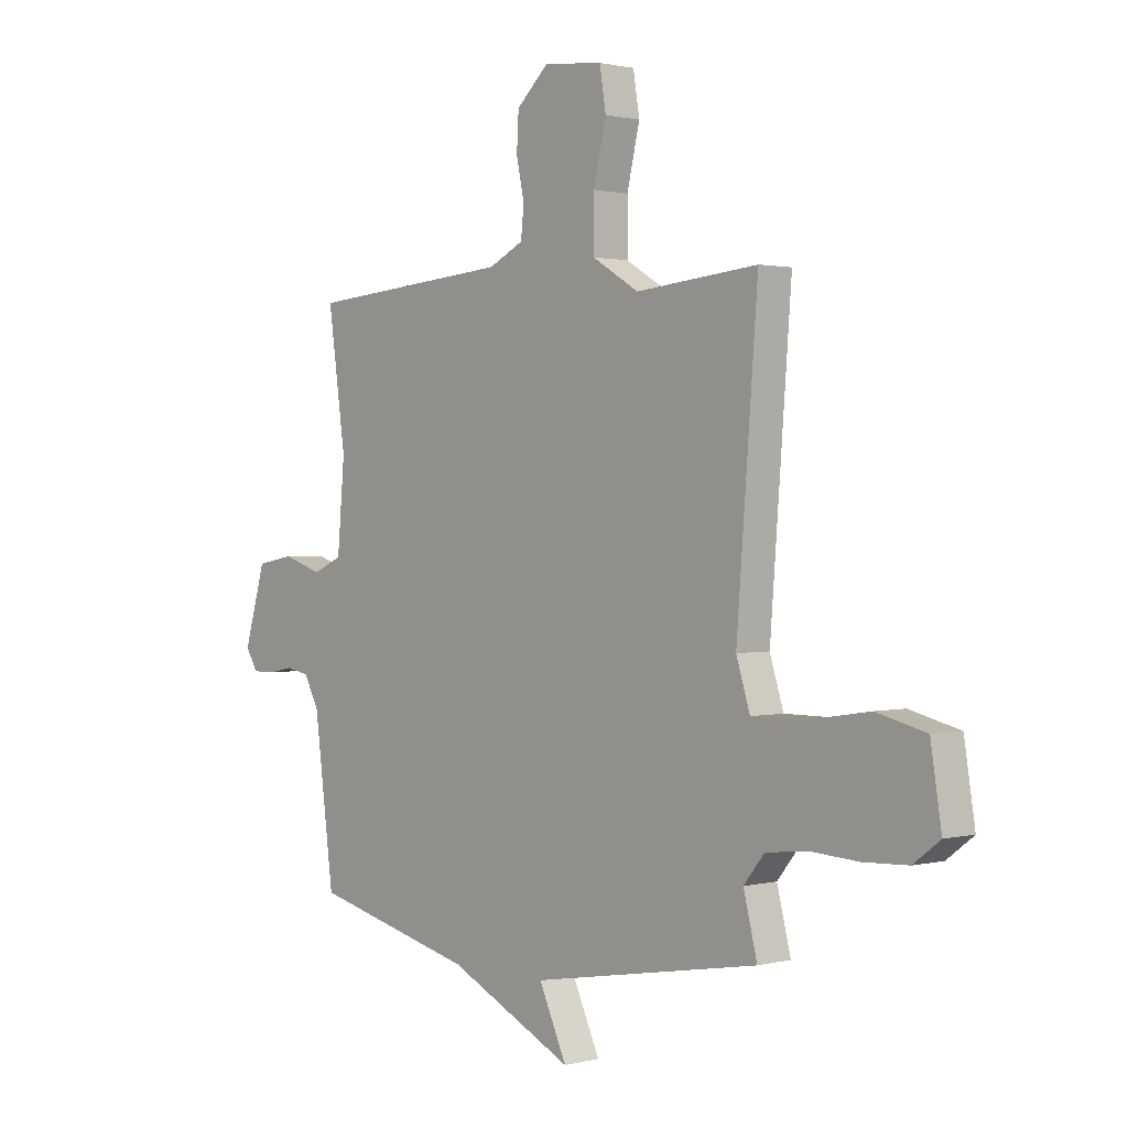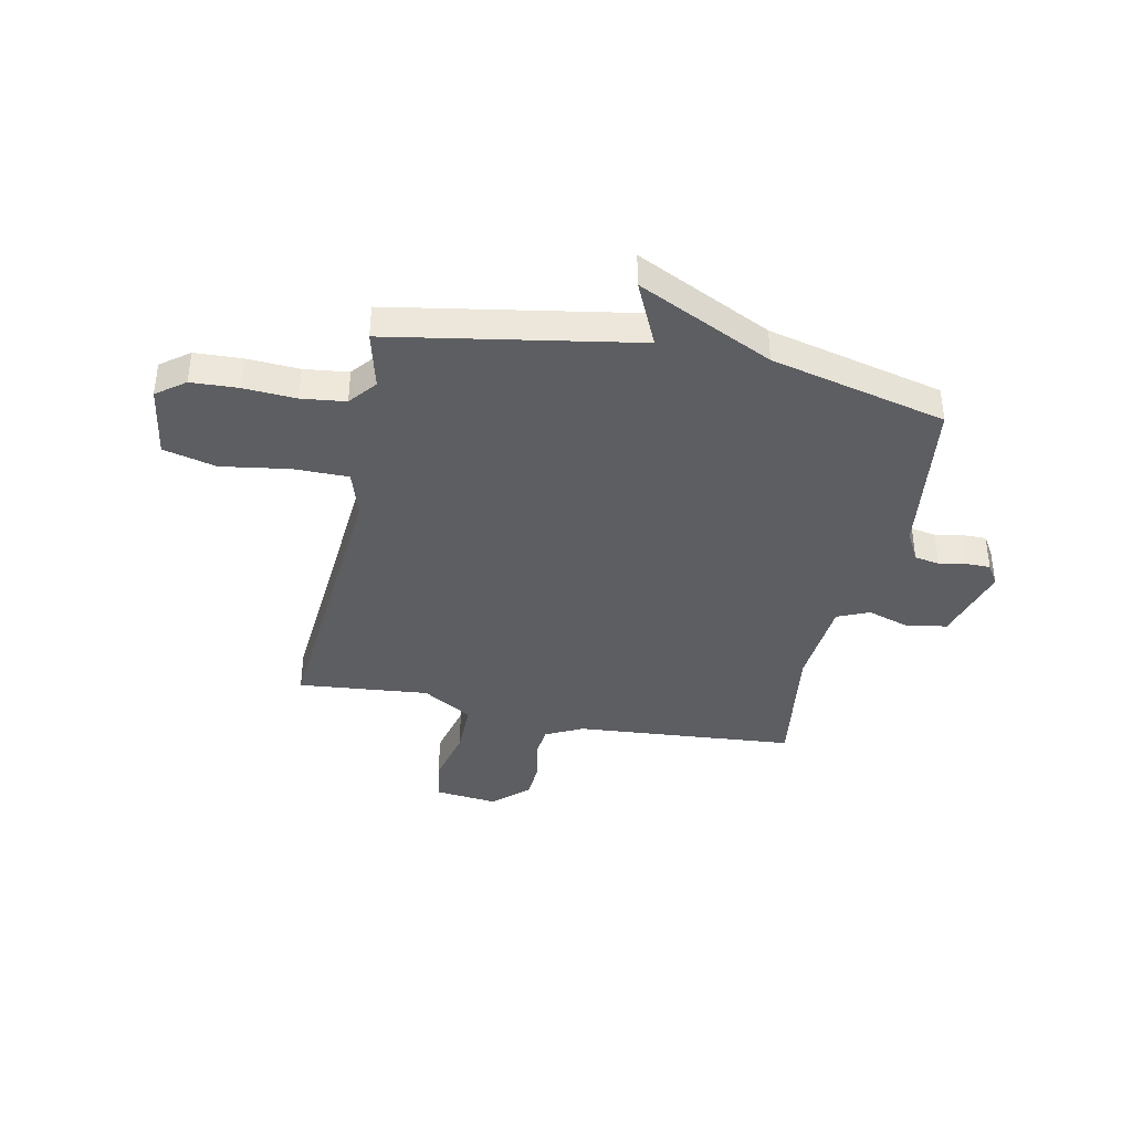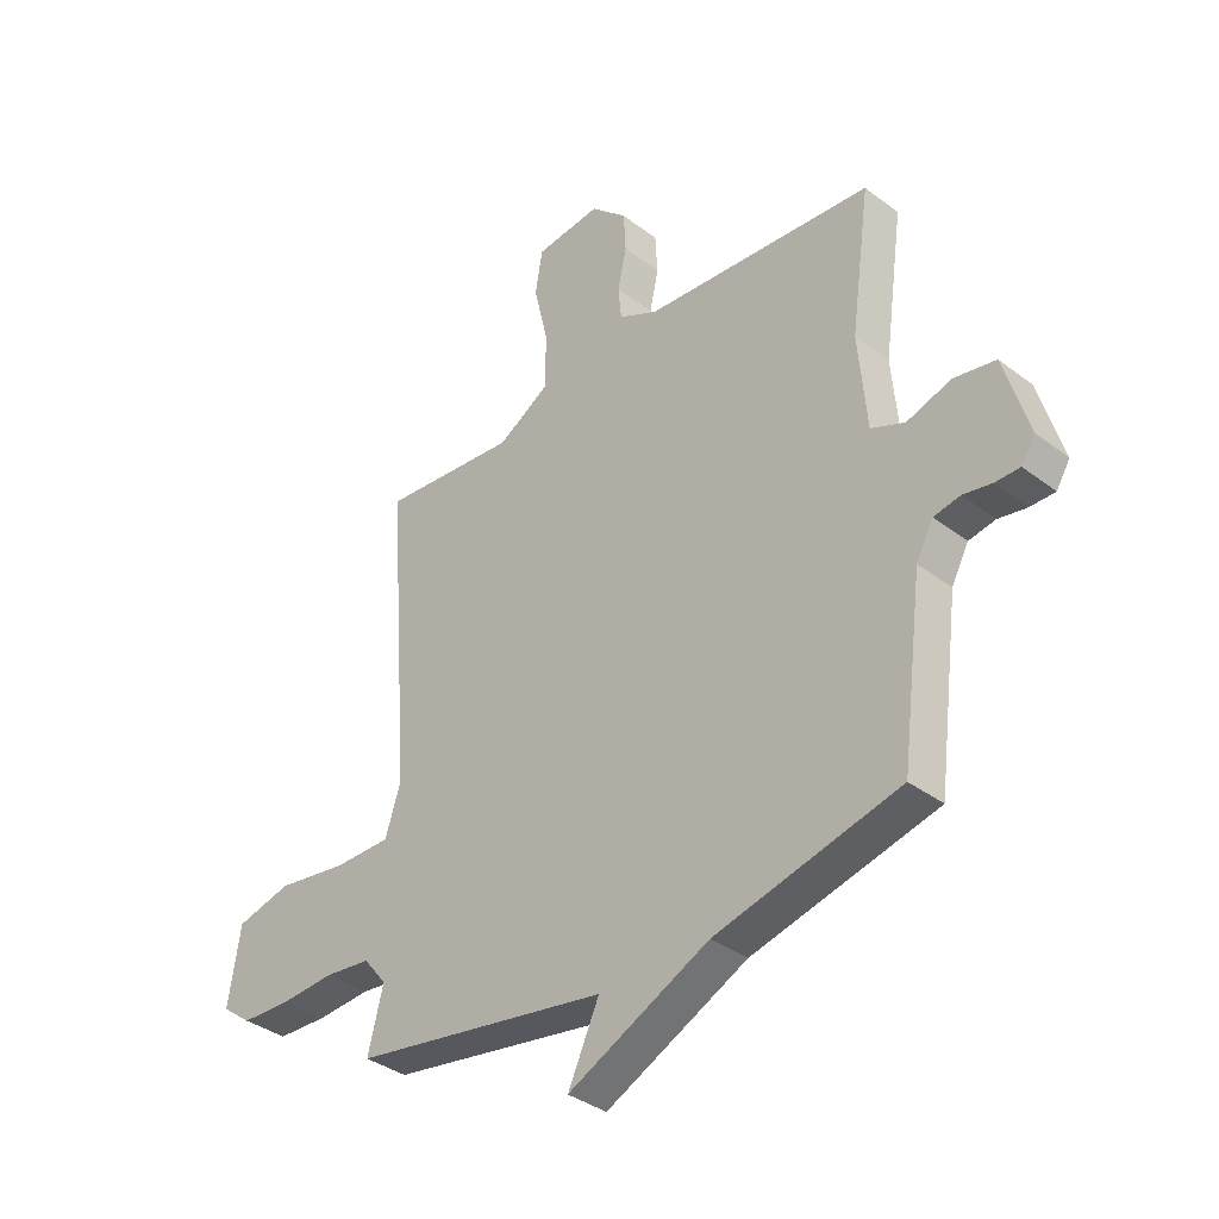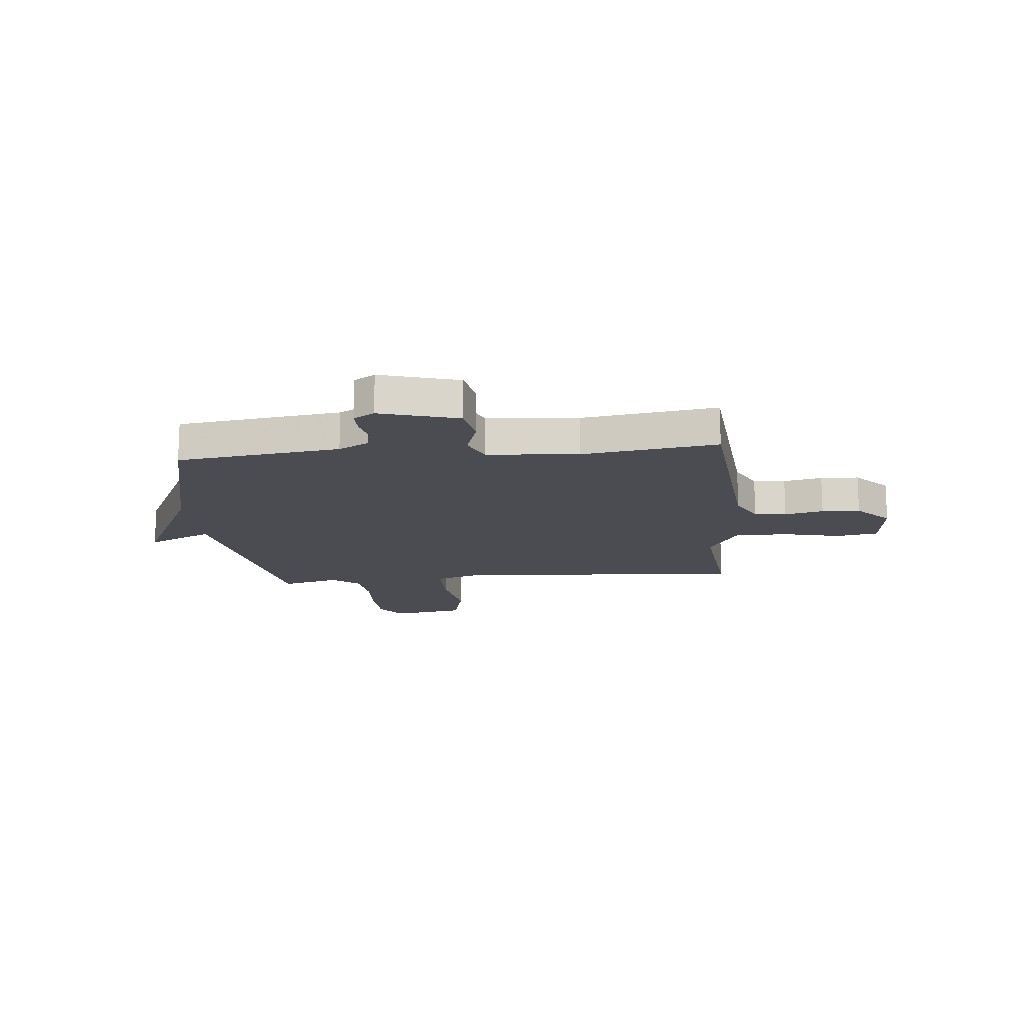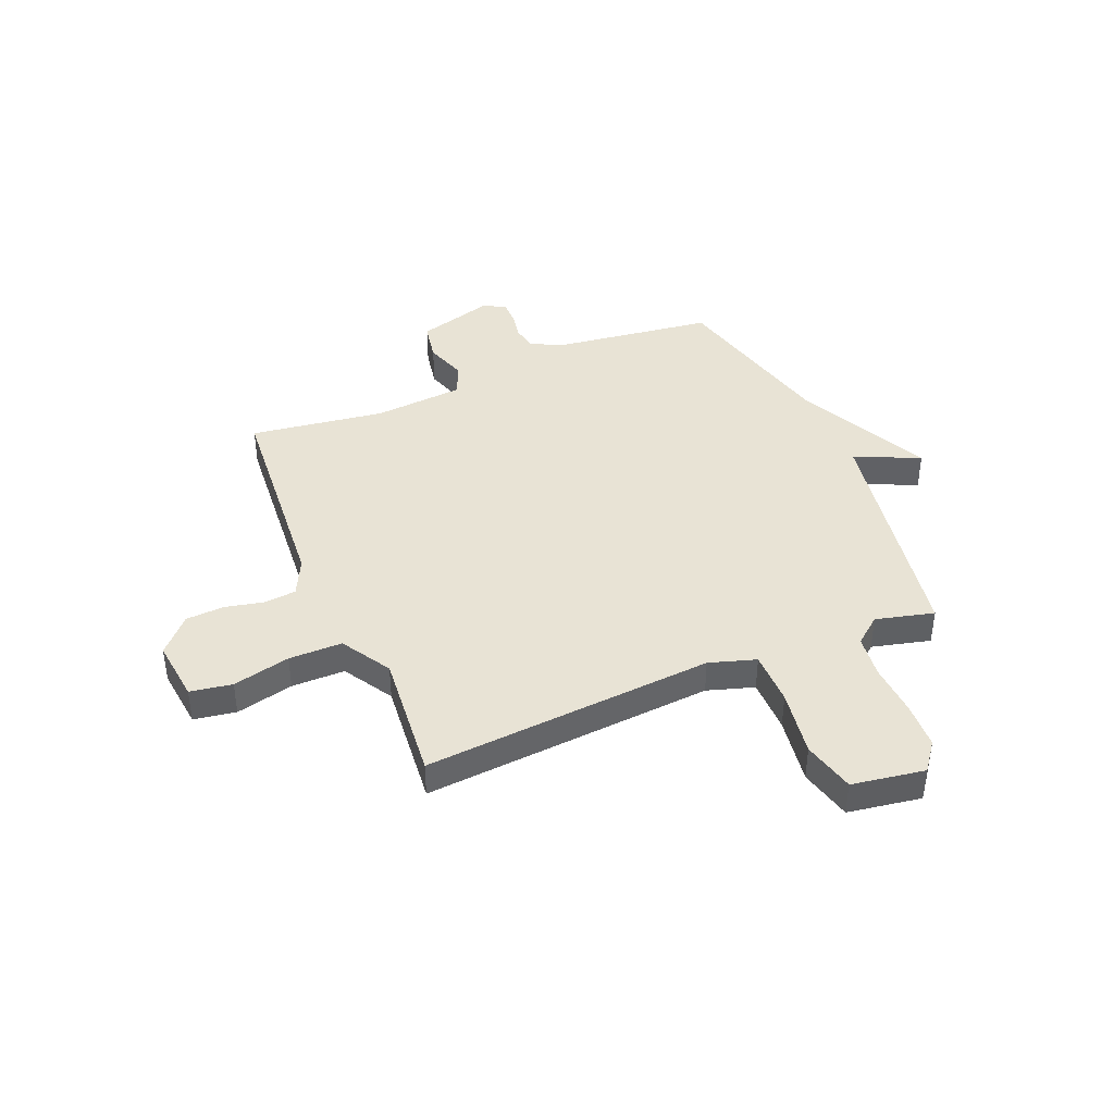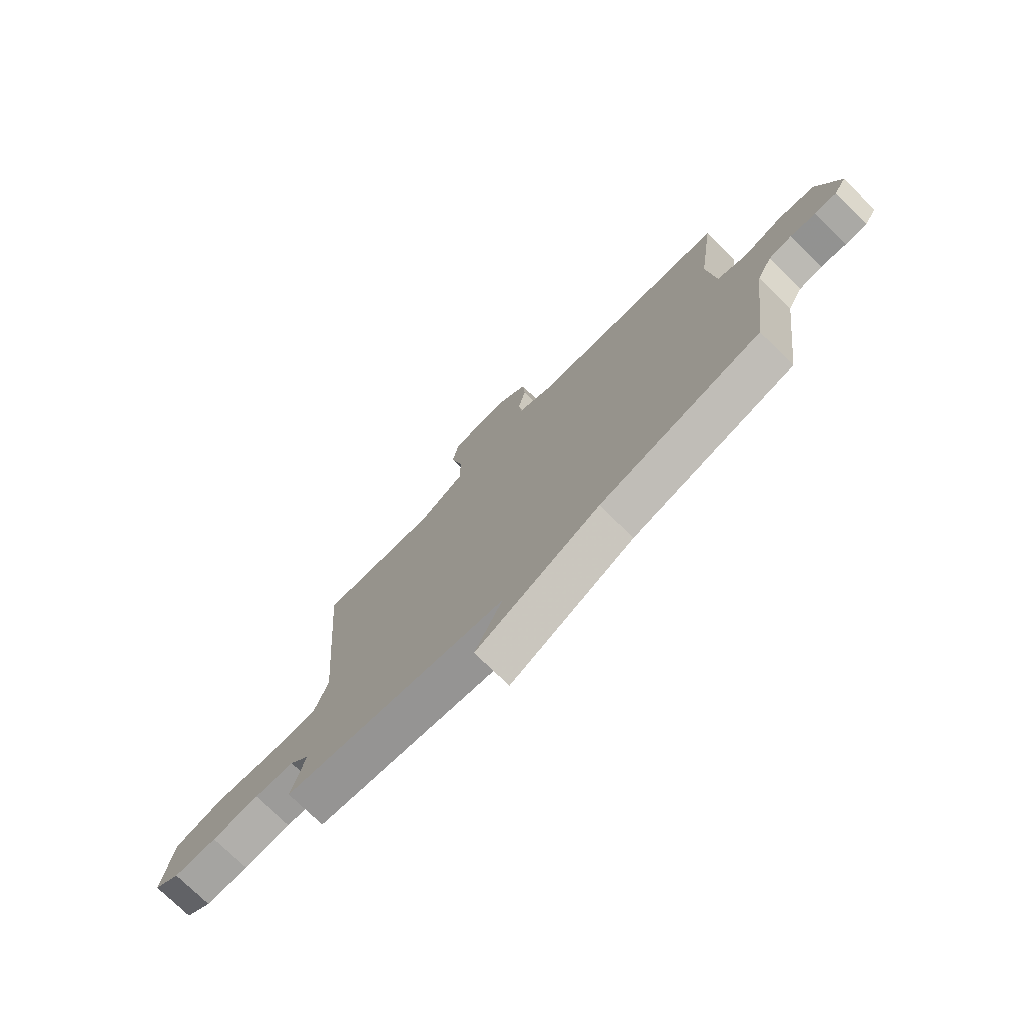
<metadata>
{"format":"obj","ext":"obj","renderer":"f3d","projection":"perspective","resolution":1024,"background":"white","views":[{"elev":1.2,"azim":47.8,"up":"+Z"},{"elev":-39.1,"azim":168.3,"up":"+Y"},{"elev":-36.4,"azim":-134.6,"up":"+Z"},{"elev":-15.3,"azim":-84.3,"up":"+Y"},{"elev":41.2,"azim":67.3,"up":"+Y"},{"elev":-75.4,"azim":-134.4,"up":"+Z"}]}
</metadata>
<code>
v 0.5 0.07 -0.5
v 0.034 0.07 -0.581
v 0.091 0.07 -0.705
v -0.166 0.07 -0.581
v -0.5 0.07 -0.5
v -0.54 0.07 -0.19
v -0.571 0.07 -0.132
v -0.619 0.07 -0.123
v -0.671 0.07 -0.133
v -0.716 0.07 -0.133
v -0.741 0.07 -0.093
v -0.697 0.07 0.056
v -0.621 0.07 0.07
v -0.54 0.07 0.044
v -0.479 0.07 0.07
v -0.464 0.07 0.243
v -0.5 0.07 0.5
v -0.082 0.07 0.534
v -0.011 0.07 0.569
v -0.005 0.07 0.63
v -0.021 0.07 0.704
v -0.017 0.07 0.777
v 0.049 0.07 0.838
v 0.169 0.07 0.825
v 0.182 0.07 0.745
v 0.156 0.07 0.635
v 0.156 0.07 0.533
v 0.251 0.07 0.476
v 0.5 0.07 0.5
v 0.457 0.07 -0.055
v 0.485 0.07 -0.144
v 0.589 0.07 -0.144
v 0.718 0.07 -0.124
v 0.819 0.07 -0.149
v 0.841 0.07 -0.288
v 0.787 0.07 -0.329
v 0.697 0.07 -0.333
v 0.598 0.07 -0.327
v 0.514 0.07 -0.337
v 0.472 0.07 -0.389
v 0.5 0 -0.5
v 0.034 0 -0.581
v 0.091 0 -0.705
v -0.166 0 -0.581
v -0.5 0 -0.5
v -0.54 0 -0.19
v -0.571 0 -0.132
v -0.619 0 -0.123
v -0.671 0 -0.133
v -0.716 0 -0.133
v -0.741 0 -0.093
v -0.697 0 0.056
v -0.621 0 0.07
v -0.54 0 0.044
v -0.479 0 0.07
v -0.464 0 0.243
v -0.5 0 0.5
v -0.082 0 0.534
v -0.011 0 0.569
v -0.005 0 0.63
v -0.021 0 0.704
v -0.017 0 0.777
v 0.049 0 0.838
v 0.169 0 0.825
v 0.182 0 0.745
v 0.156 0 0.635
v 0.156 0 0.533
v 0.251 0 0.476
v 0.5 0 0.5
v 0.457 0 -0.055
v 0.485 0 -0.144
v 0.589 0 -0.144
v 0.718 0 -0.124
v 0.819 0 -0.149
v 0.841 0 -0.288
v 0.787 0 -0.329
v 0.697 0 -0.333
v 0.598 0 -0.327
v 0.514 0 -0.337
v 0.472 0 -0.389
f 36 37 38
f 35 36 38
f 34 35 38
f 33 34 38
f 32 33 38
f 31 32 38 39
f 30 31 39 40
f 28 29 30
f 27 28 30 40
f 24 25 26
f 23 24 26
f 22 23 26
f 21 22 26
f 20 21 26
f 19 20 26 27
f 40 1 2
f 27 40 2
f 19 27 2
f 18 19 2
f 12 13 14
f 11 12 14
f 10 11 14
f 9 10 14
f 8 9 14
f 7 8 14 15
f 6 7 15
f 4 5 6 15
f 4 15 16
f 3 4 16
f 2 3 16
f 2 16 17 18
f 78 77 76
f 78 76 75
f 78 75 74
f 78 74 73
f 78 73 72
f 79 78 72 71
f 80 79 71 70
f 70 69 68
f 80 70 68 67
f 66 65 64
f 66 64 63
f 66 63 62
f 66 62 61
f 66 61 60
f 67 66 60 59
f 42 41 80
f 42 80 67
f 42 67 59
f 42 59 58
f 54 53 52
f 54 52 51
f 54 51 50
f 54 50 49
f 54 49 48
f 55 54 48 47
f 55 47 46
f 55 46 45 44
f 56 55 44
f 56 44 43
f 56 43 42
f 58 57 56 42
f 1 41 42 2
f 2 42 43 3
f 3 43 44 4
f 4 44 45 5
f 5 45 46 6
f 6 46 47 7
f 7 47 48 8
f 8 48 49 9
f 9 49 50 10
f 10 50 51 11
f 11 51 52 12
f 12 52 53 13
f 13 53 54 14
f 14 54 55 15
f 15 55 56 16
f 16 56 57 17
f 17 57 58 18
f 18 58 59 19
f 19 59 60 20
f 20 60 61 21
f 21 61 62 22
f 22 62 63 23
f 23 63 64 24
f 24 64 65 25
f 25 65 66 26
f 26 66 67 27
f 27 67 68 28
f 28 68 69 29
f 29 69 70 30
f 30 70 71 31
f 31 71 72 32
f 32 72 73 33
f 33 73 74 34
f 34 74 75 35
f 35 75 76 36
f 36 76 77 37
f 37 77 78 38
f 38 78 79 39
f 39 79 80 40
f 40 80 41 1

</code>
